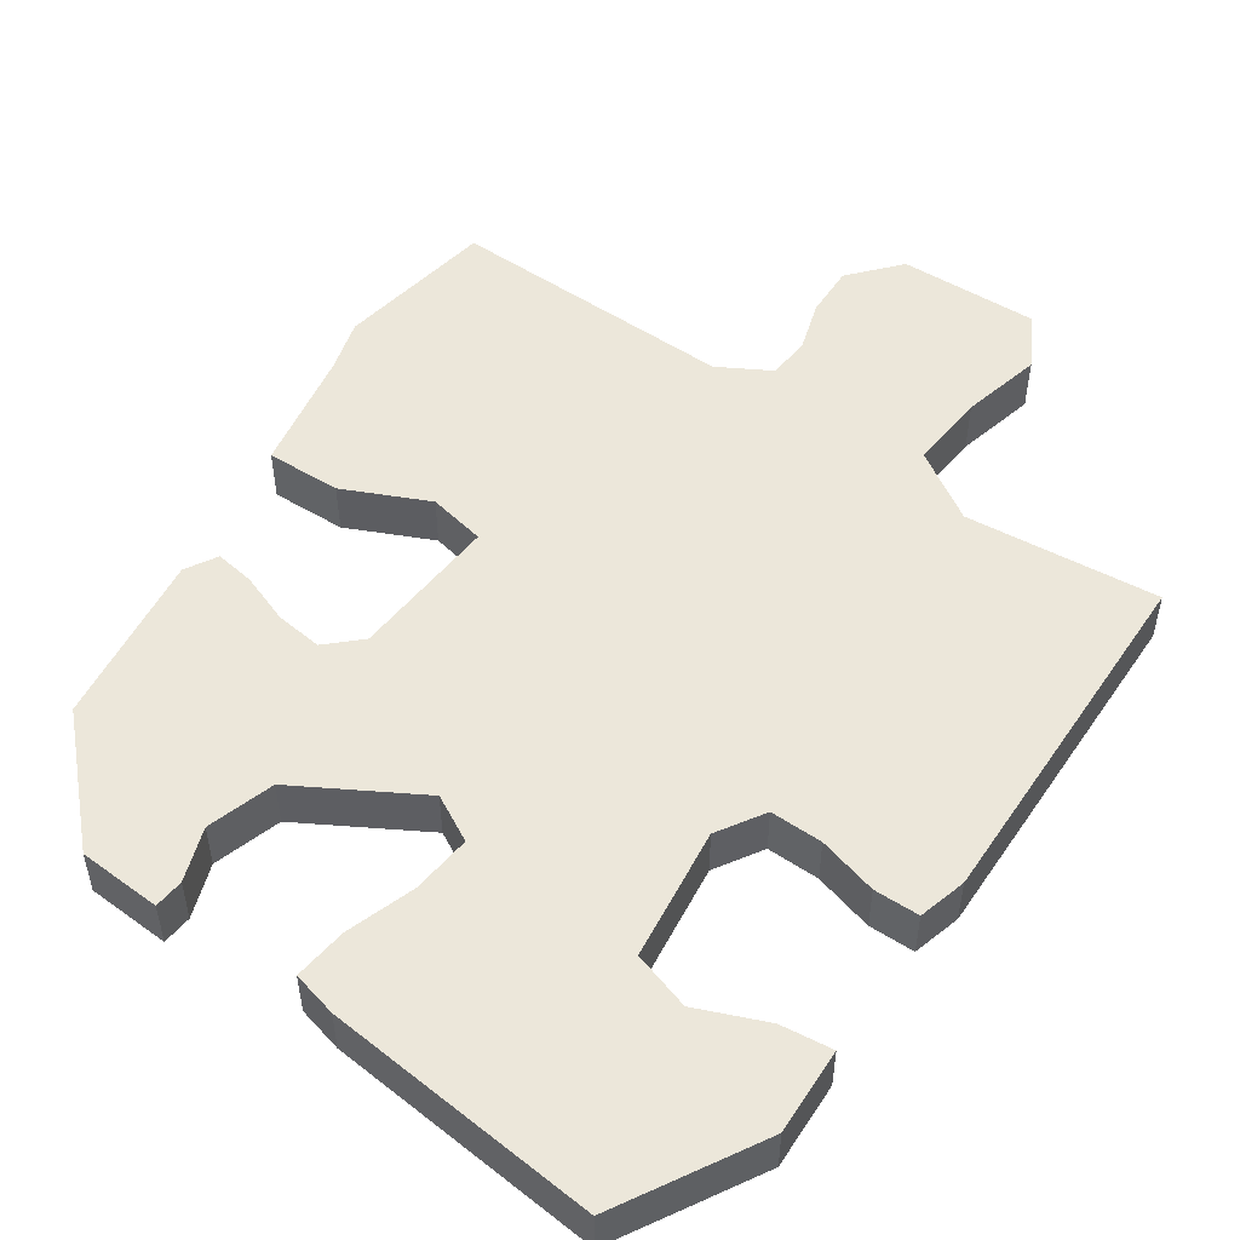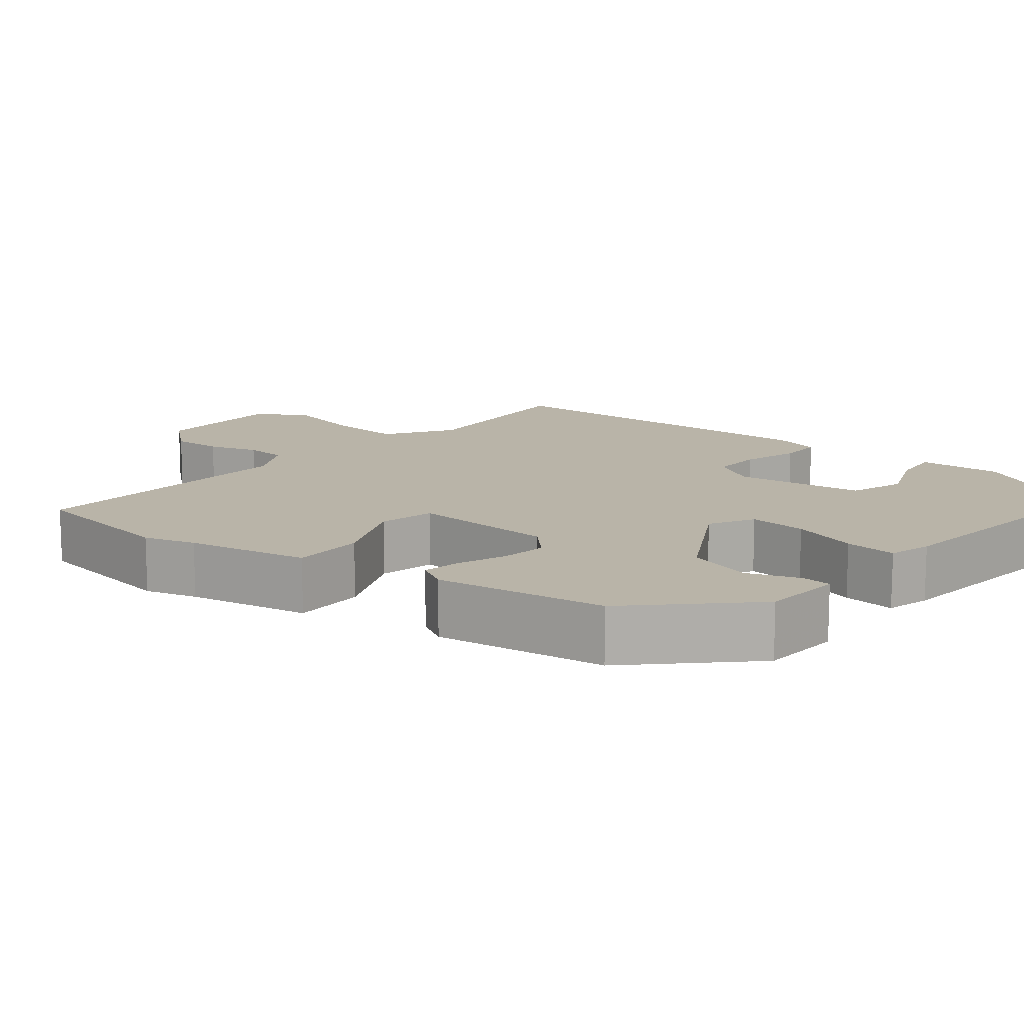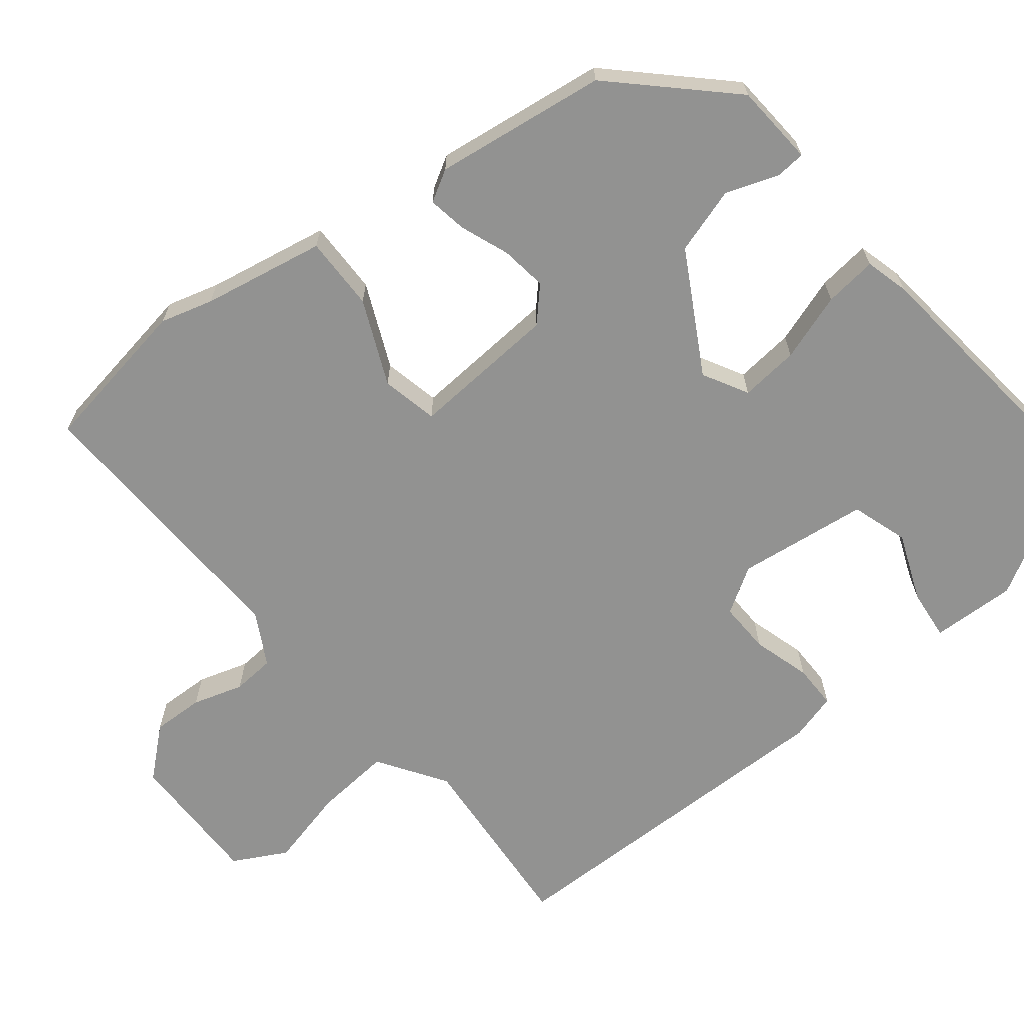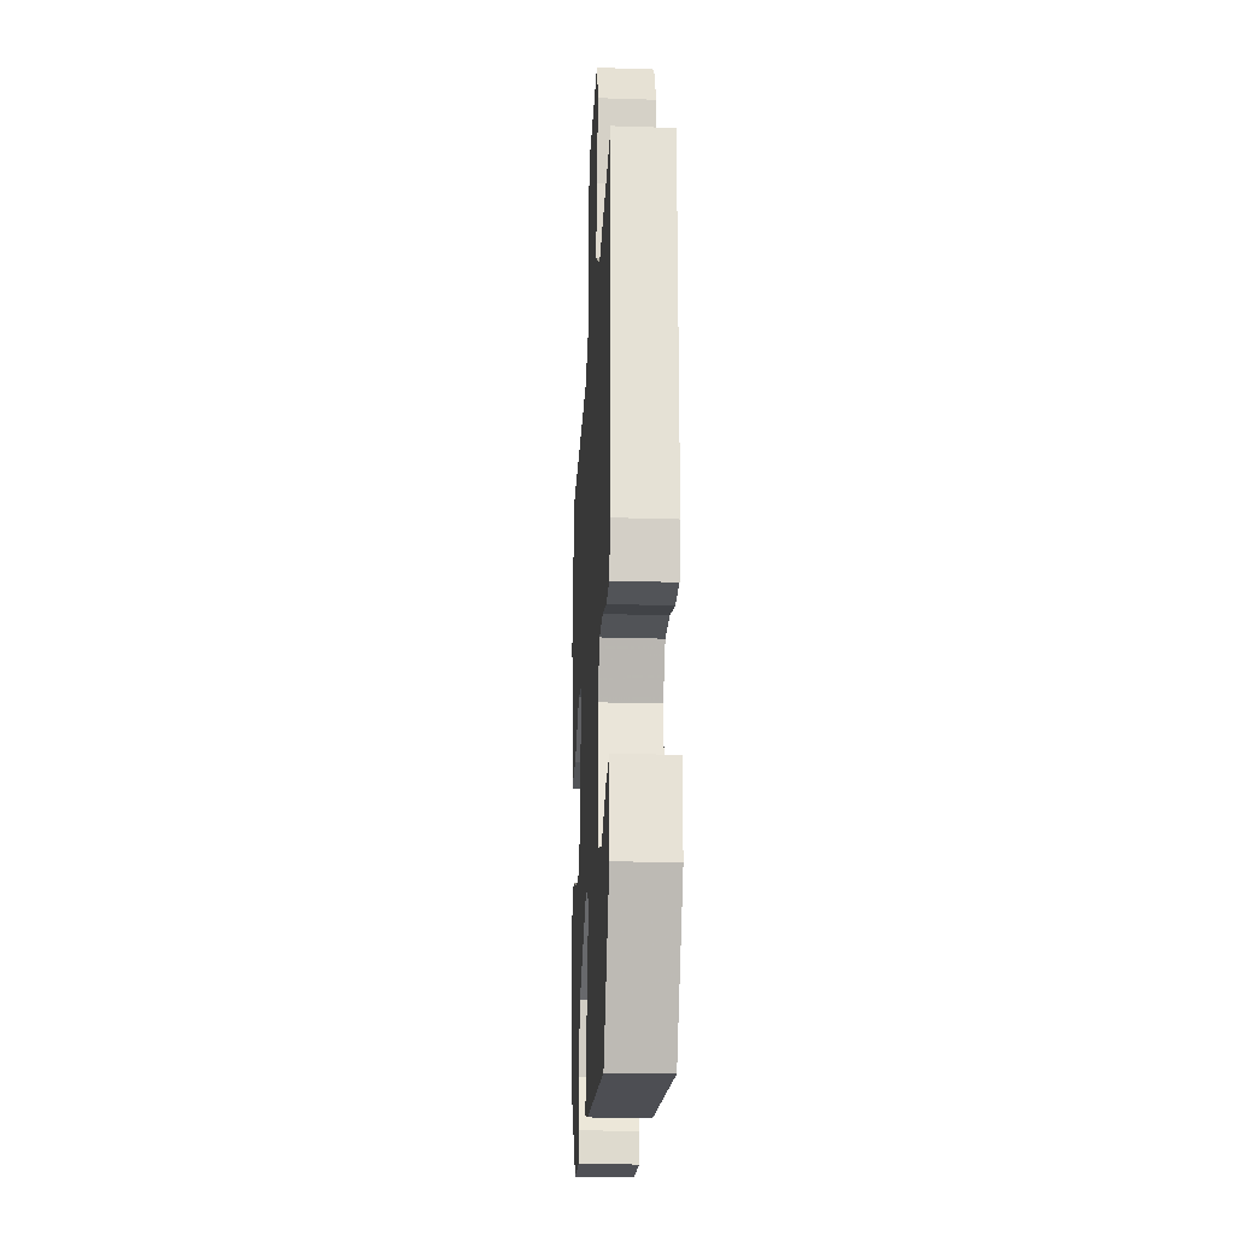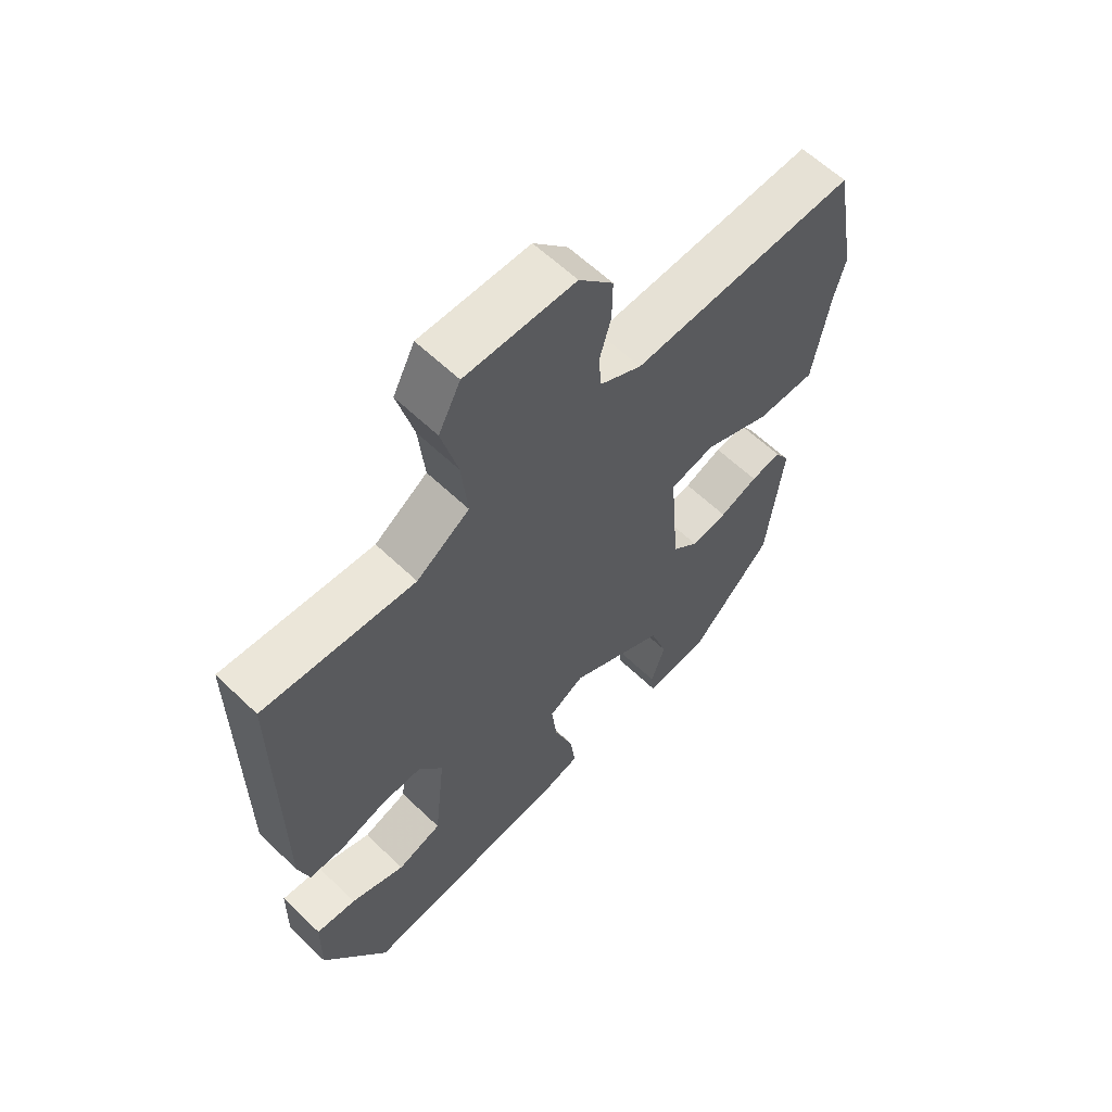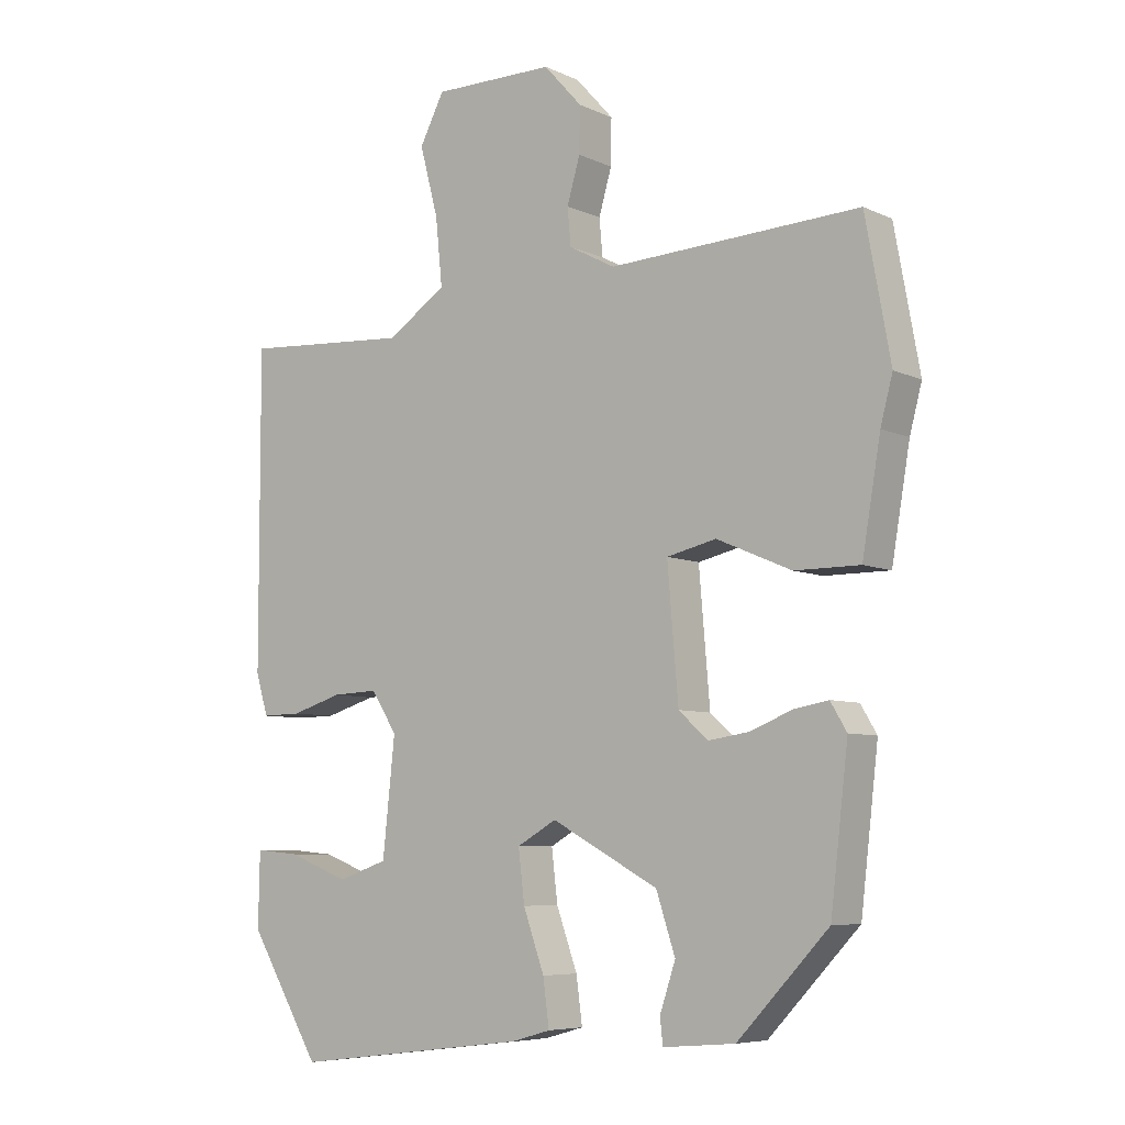
<metadata>
{"format":"obj","ext":"obj","renderer":"f3d","projection":"perspective","resolution":1024,"background":"white","views":[{"elev":51.0,"azim":-146.8,"up":"+Y"},{"elev":13.2,"azim":127.9,"up":"+Y"},{"elev":-66.3,"azim":127.8,"up":"+Y"},{"elev":-24.3,"azim":-93.1,"up":"+Z"},{"elev":60.9,"azim":-45.7,"up":"+Z"},{"elev":-6.8,"azim":37.2,"up":"+Z"}]}
</metadata>
<code>
v 0.438 0.07 -0.322
v 0.304 0.07 -0.464
v 0.198 0.07 -0.473
v 0.194 0.07 -0.435
v 0.217 0.07 -0.366
v 0.189 0.07 -0.281
v 0.032 0.07 -0.196
v -0.026 0.07 -0.229
v -0.017 0.07 -0.305
v 0.014 0.07 -0.392
v 0.023 0.07 -0.46
v -0.034 0.07 -0.476
v -0.382 0.07 -0.519
v -0.487 0.07 -0.343
v -0.485 0.07 -0.233
v -0.419 0.07 -0.239
v -0.33 0.07 -0.273
v -0.257 0.07 -0.248
v -0.239 0.07 -0.078
v -0.277 0.07 -0.019
v -0.344 0.07 -0.022
v -0.419 0.07 -0.045
v -0.477 0.07 -0.046
v -0.495 0.07 0.015
v -0.496 0.07 0.48
v -0.248 0.07 0.464
v -0.161 0.07 0.523
v -0.171 0.07 0.622
v -0.198 0.07 0.725
v -0.162 0.07 0.795
v 0.017 0.07 0.795
v 0.073 0.07 0.733
v 0.072 0.07 0.666
v 0.053 0.07 0.6
v 0.058 0.07 0.545
v 0.126 0.07 0.509
v 0.495 0.07 0.528
v 0.532 0.07 0.325
v 0.514 0.07 0.257
v 0.487 0.07 0.098
v 0.391 0.07 0.098
v 0.281 0.07 0.145
v 0.208 0.07 0.128
v 0.224 0.07 -0.063
v 0.267 0.07 -0.102
v 0.327 0.07 -0.093
v 0.39 0.07 -0.068
v 0.44 0.07 -0.059
v 0.464 0.07 -0.099
v 0.438 0 -0.322
v 0.304 0 -0.464
v 0.198 0 -0.473
v 0.194 0 -0.435
v 0.217 0 -0.366
v 0.189 0 -0.281
v 0.032 0 -0.196
v -0.026 0 -0.229
v -0.017 0 -0.305
v 0.014 0 -0.392
v 0.023 0 -0.46
v -0.034 0 -0.476
v -0.382 0 -0.519
v -0.487 0 -0.343
v -0.485 0 -0.233
v -0.419 0 -0.239
v -0.33 0 -0.273
v -0.257 0 -0.248
v -0.239 0 -0.078
v -0.277 0 -0.019
v -0.344 0 -0.022
v -0.419 0 -0.045
v -0.477 0 -0.046
v -0.495 0 0.015
v -0.496 0 0.48
v -0.248 0 0.464
v -0.161 0 0.523
v -0.171 0 0.622
v -0.198 0 0.725
v -0.162 0 0.795
v 0.017 0 0.795
v 0.073 0 0.733
v 0.072 0 0.666
v 0.053 0 0.6
v 0.058 0 0.545
v 0.126 0 0.509
v 0.495 0 0.528
v 0.532 0 0.325
v 0.514 0 0.257
v 0.487 0 0.098
v 0.391 0 0.098
v 0.281 0 0.145
v 0.208 0 0.128
v 0.224 0 -0.063
v 0.267 0 -0.102
v 0.327 0 -0.093
v 0.39 0 -0.068
v 0.44 0 -0.059
v 0.464 0 -0.099
f 3 4 5
f 2 3 5
f 1 2 5
f 49 1 5
f 48 49 5
f 47 48 5
f 46 47 5
f 45 46 5 6
f 44 45 6 7
f 43 44 7 8
f 39 40 41 42
f 39 42 43
f 38 39 43
f 37 38 43
f 36 37 43
f 35 36 43 8
f 32 33 34
f 31 32 34
f 30 31 34
f 29 30 34
f 28 29 34
f 34 35 8
f 28 34 8
f 27 28 8
f 24 25 26
f 23 24 26
f 22 23 26
f 21 22 26
f 20 21 26 27
f 27 8 9
f 20 27 9
f 19 20 9
f 15 16 17
f 14 15 17
f 13 14 17
f 12 13 17
f 11 12 17
f 11 17 18
f 11 18 19
f 10 11 19
f 9 10 19
f 54 53 52
f 54 52 51
f 54 51 50
f 54 50 98
f 54 98 97
f 54 97 96
f 54 96 95
f 55 54 95 94
f 56 55 94 93
f 57 56 93 92
f 91 90 89 88
f 92 91 88
f 92 88 87
f 92 87 86
f 92 86 85
f 57 92 85 84
f 83 82 81
f 83 81 80
f 83 80 79
f 83 79 78
f 83 78 77
f 57 84 83
f 57 83 77
f 57 77 76
f 75 74 73
f 75 73 72
f 75 72 71
f 75 71 70
f 76 75 70 69
f 58 57 76
f 58 76 69
f 58 69 68
f 66 65 64
f 66 64 63
f 66 63 62
f 66 62 61
f 66 61 60
f 67 66 60
f 68 67 60
f 68 60 59
f 68 59 58
f 1 50 51 2
f 2 51 52 3
f 3 52 53 4
f 4 53 54 5
f 5 54 55 6
f 6 55 56 7
f 7 56 57 8
f 8 57 58 9
f 9 58 59 10
f 10 59 60 11
f 11 60 61 12
f 12 61 62 13
f 13 62 63 14
f 14 63 64 15
f 15 64 65 16
f 16 65 66 17
f 17 66 67 18
f 18 67 68 19
f 19 68 69 20
f 20 69 70 21
f 21 70 71 22
f 22 71 72 23
f 23 72 73 24
f 24 73 74 25
f 25 74 75 26
f 26 75 76 27
f 27 76 77 28
f 28 77 78 29
f 29 78 79 30
f 30 79 80 31
f 31 80 81 32
f 32 81 82 33
f 33 82 83 34
f 34 83 84 35
f 35 84 85 36
f 36 85 86 37
f 37 86 87 38
f 38 87 88 39
f 39 88 89 40
f 40 89 90 41
f 41 90 91 42
f 42 91 92 43
f 43 92 93 44
f 44 93 94 45
f 45 94 95 46
f 46 95 96 47
f 47 96 97 48
f 48 97 98 49
f 49 98 50 1

</code>
